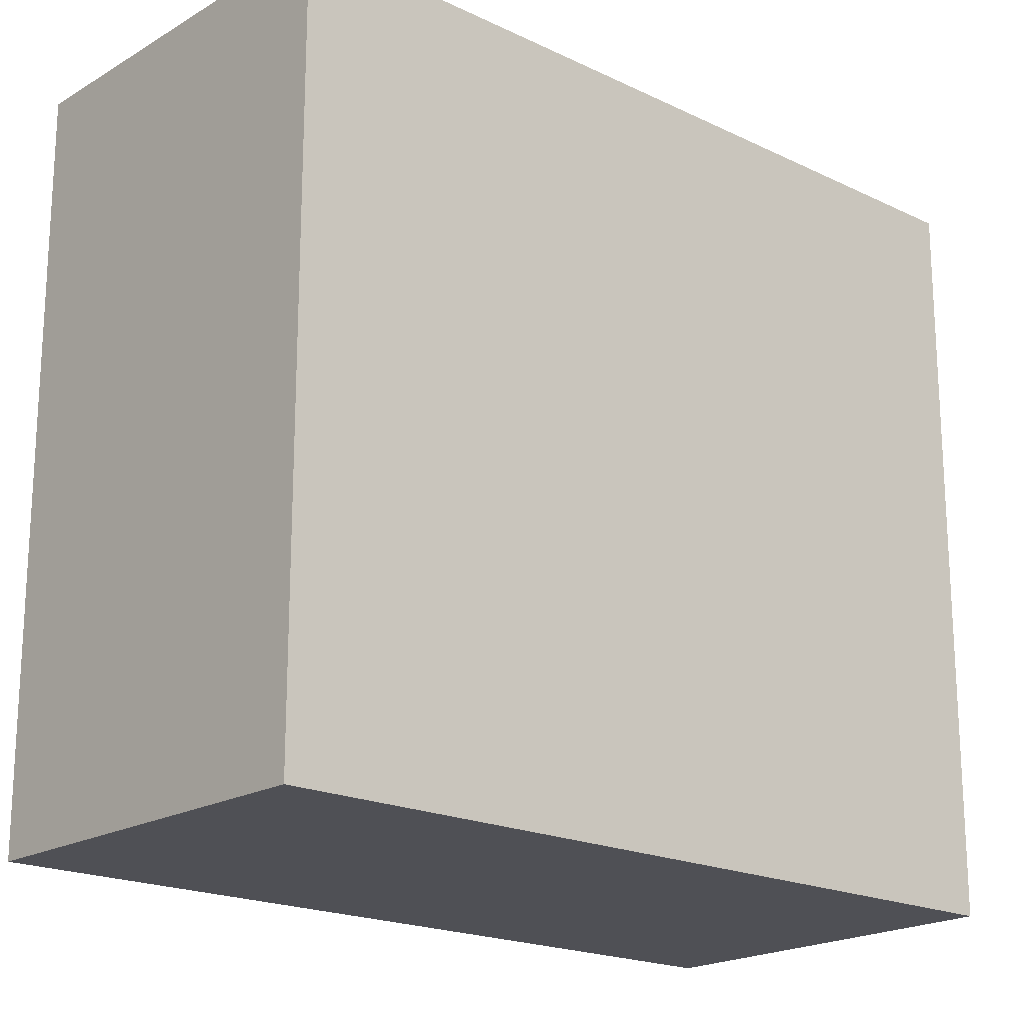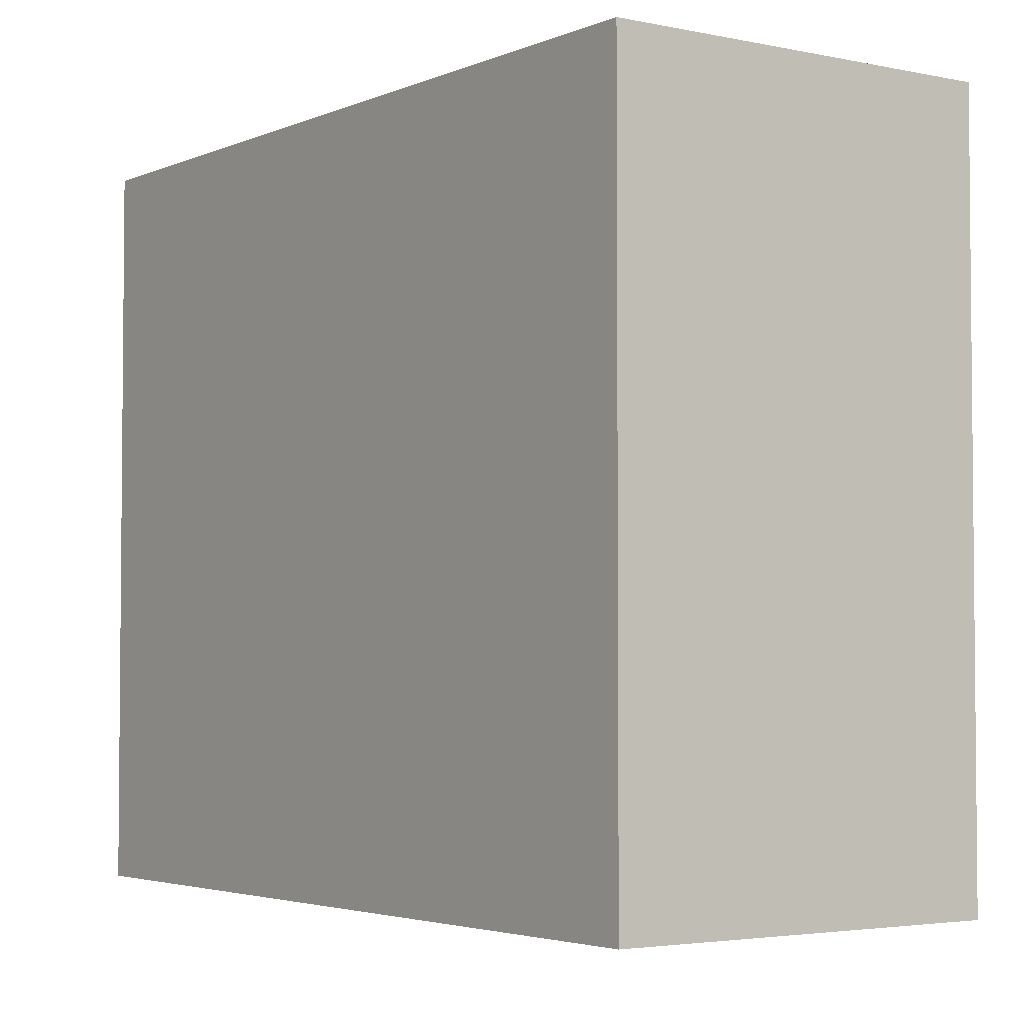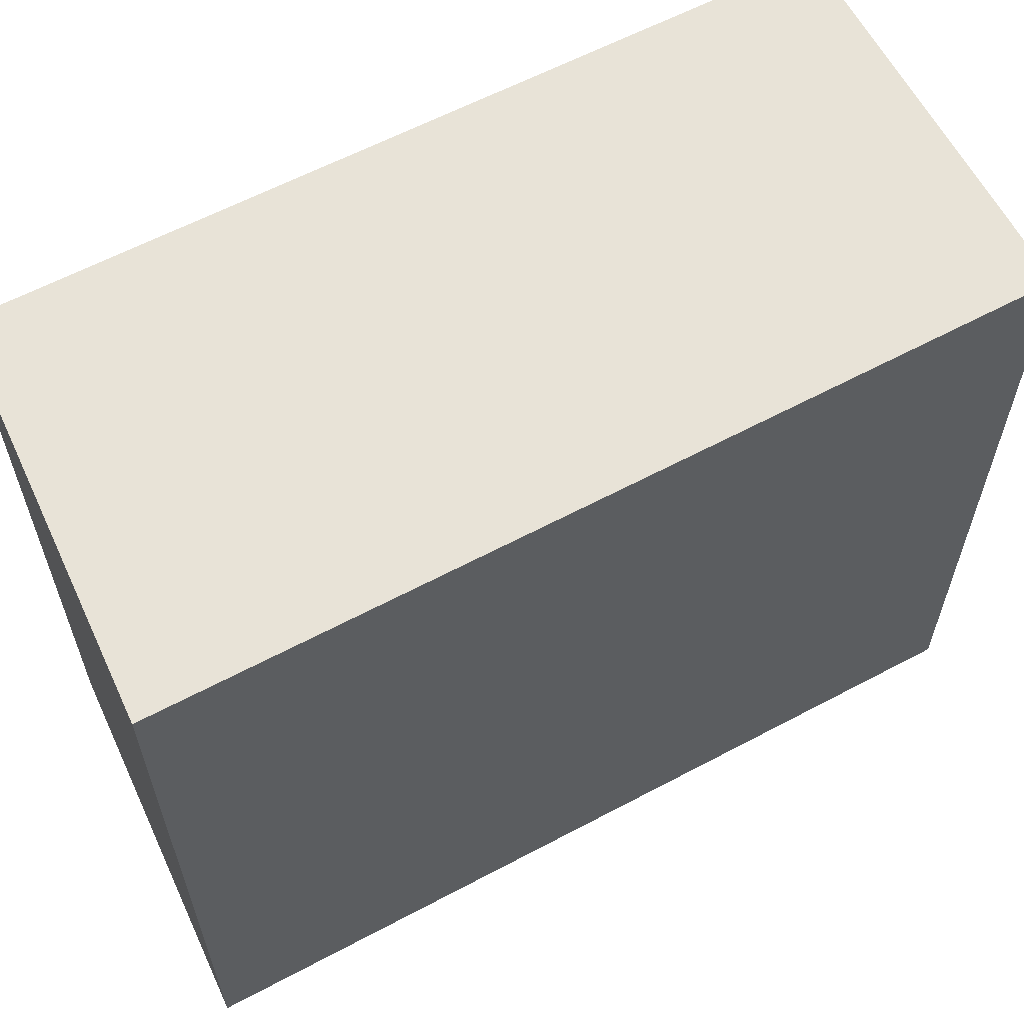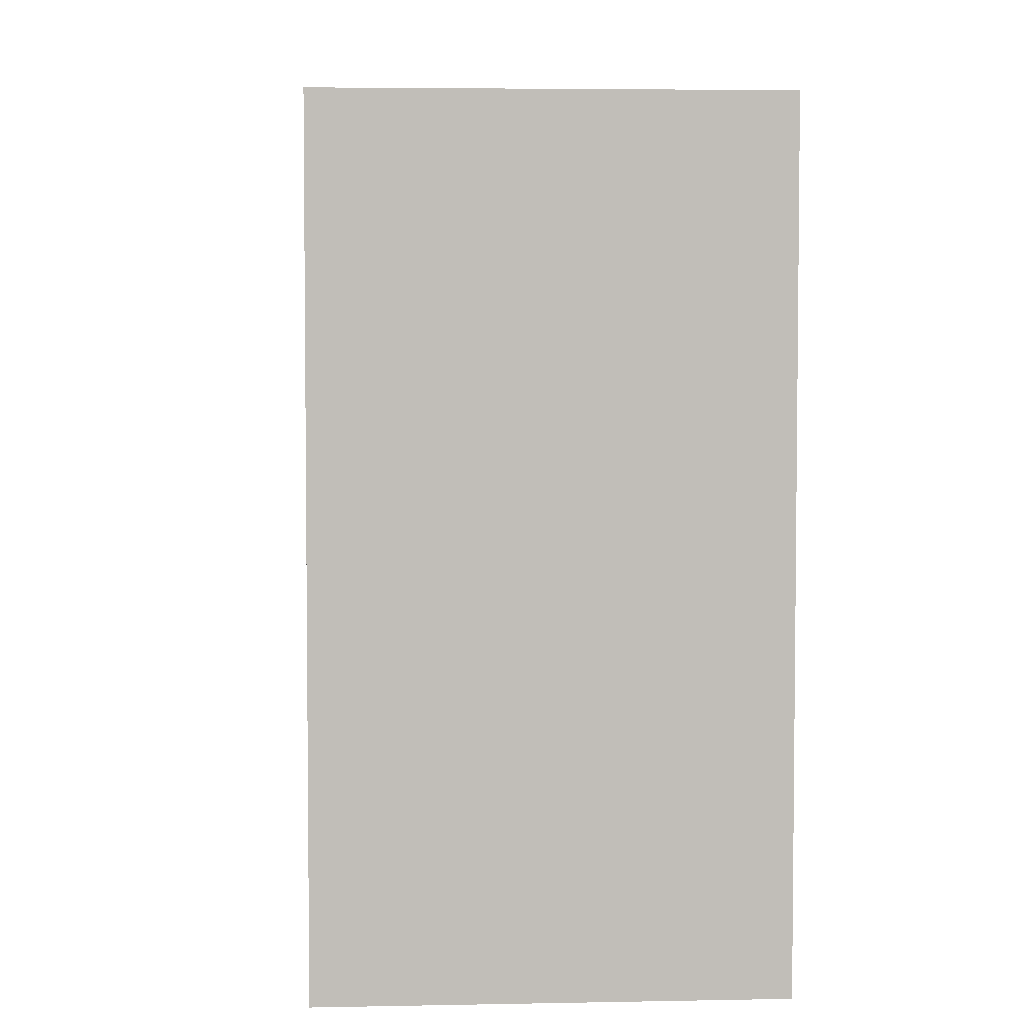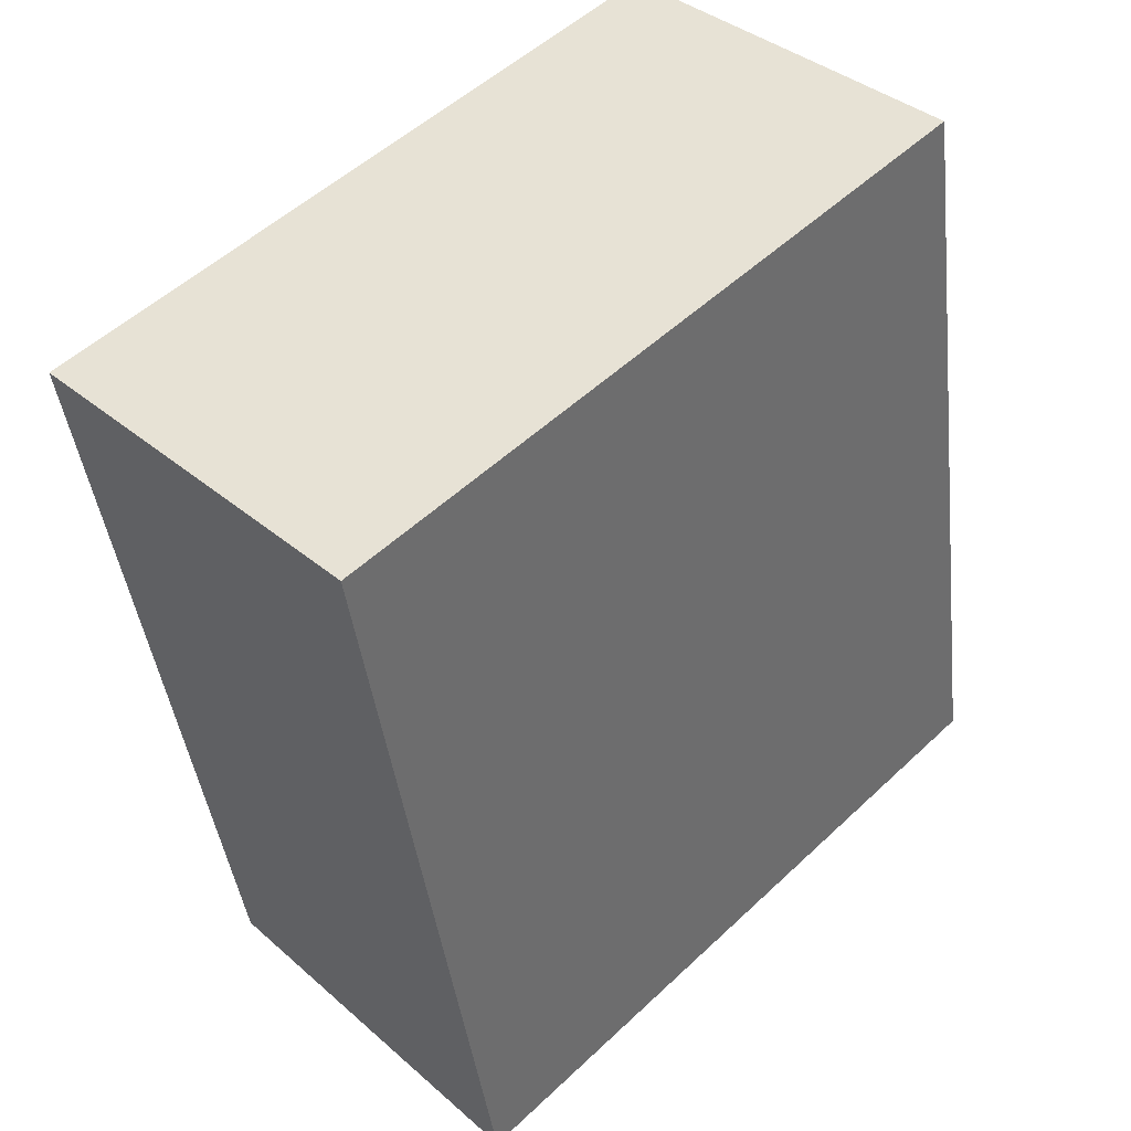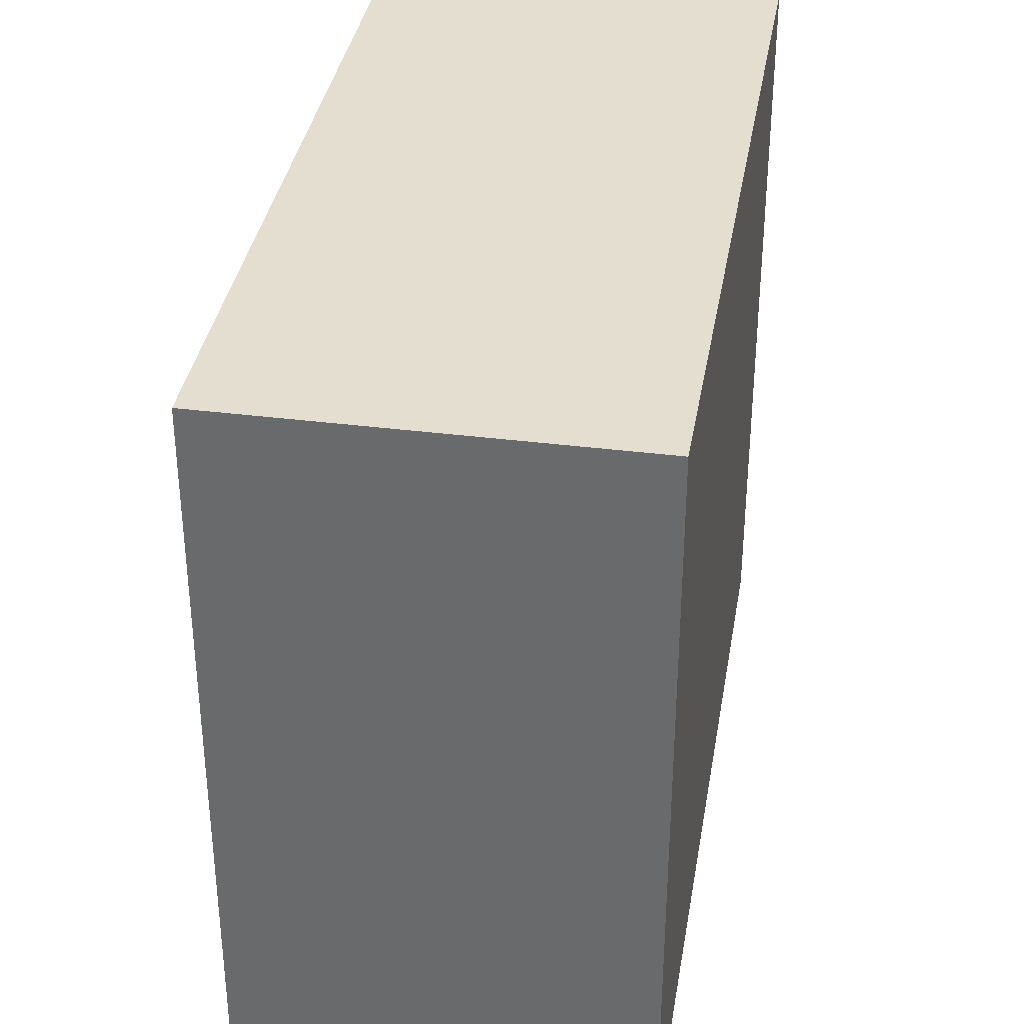
<metadata>
{"format":"obj","ext":"obj","renderer":"f3d","projection":"perspective","resolution":1024,"background":"white","views":[{"elev":-19.3,"azim":57.6,"up":"+Y"},{"elev":-3.4,"azim":-25.7,"up":"+Y"},{"elev":62.1,"azim":-108.3,"up":"+Y"},{"elev":4.5,"azim":5.8,"up":"+Y"},{"elev":53.2,"azim":-135.0,"up":"+Z"},{"elev":35.7,"azim":19.2,"up":"+Y"}]}
</metadata>
<code>
v  0.996 1.843 -0.114
v  0.372 1.843 2.093
v  1.344 1.843 1.928
v  0 1.843 1.129e-16
v  1.344 -1.181e-16 1.928
v  0.996 6.98e-18 -0.114
v  0 0 0
v  0.372 -1.282e-16 2.093
g defaultobject
f 1 2 3
f 2 1 4
f 5 1 3
f 1 5 6
f 6 4 1
f 4 6 7
f 7 2 4
f 2 7 8
f 8 3 2
f 3 8 5
f 8 6 5
f 6 8 7

</code>
